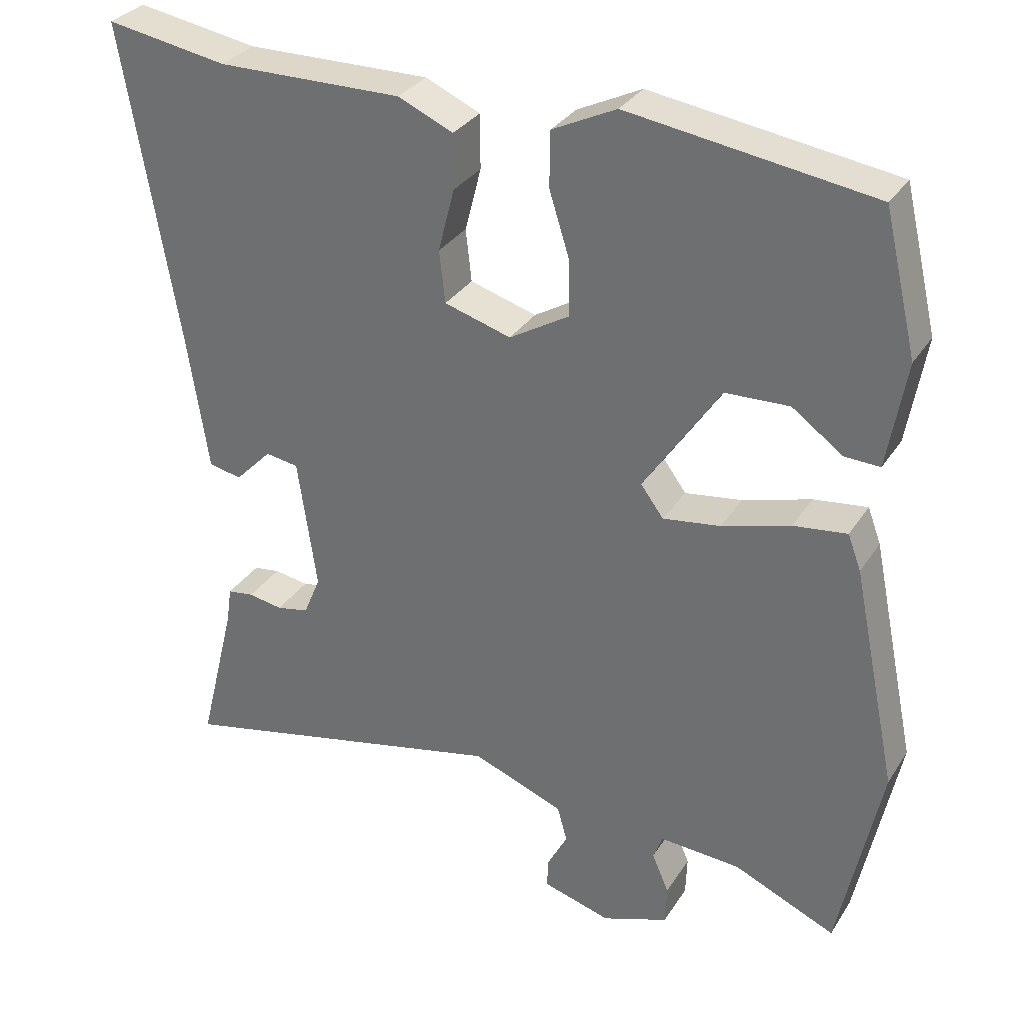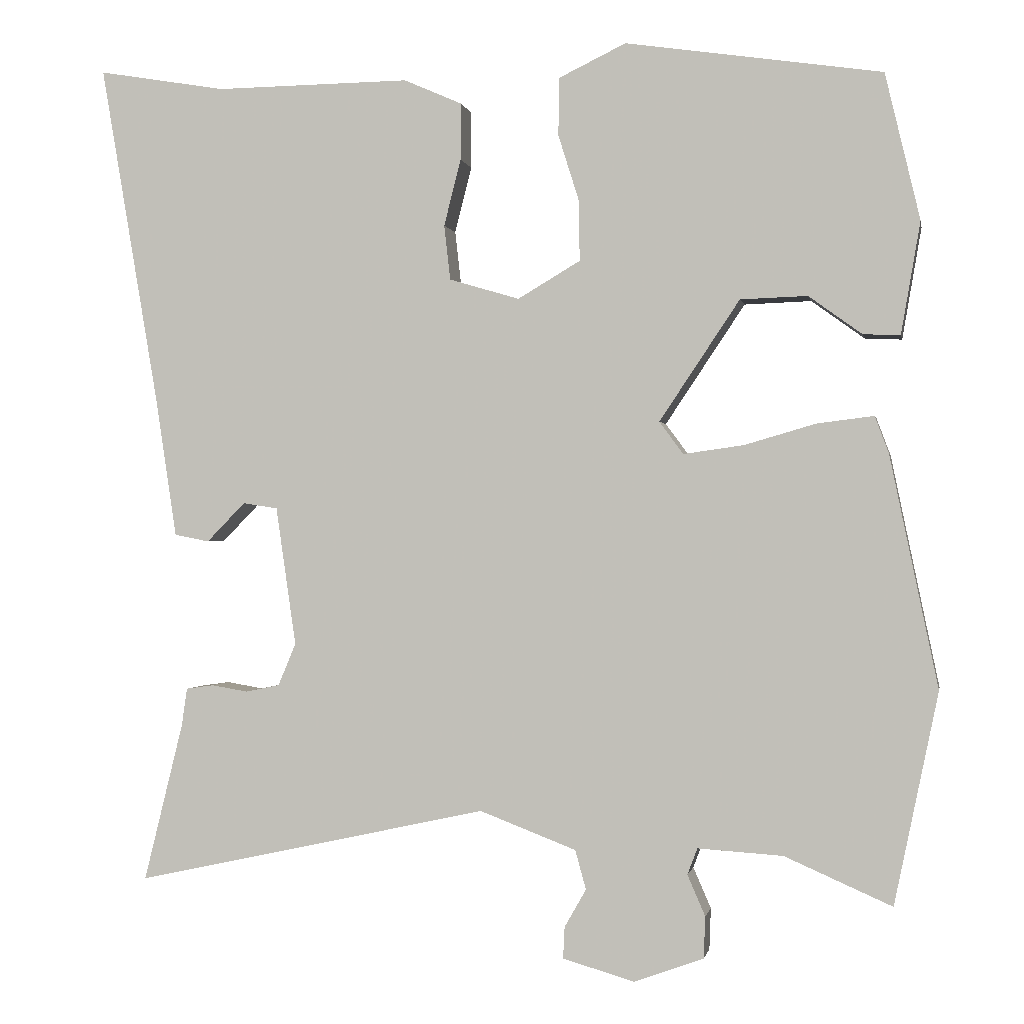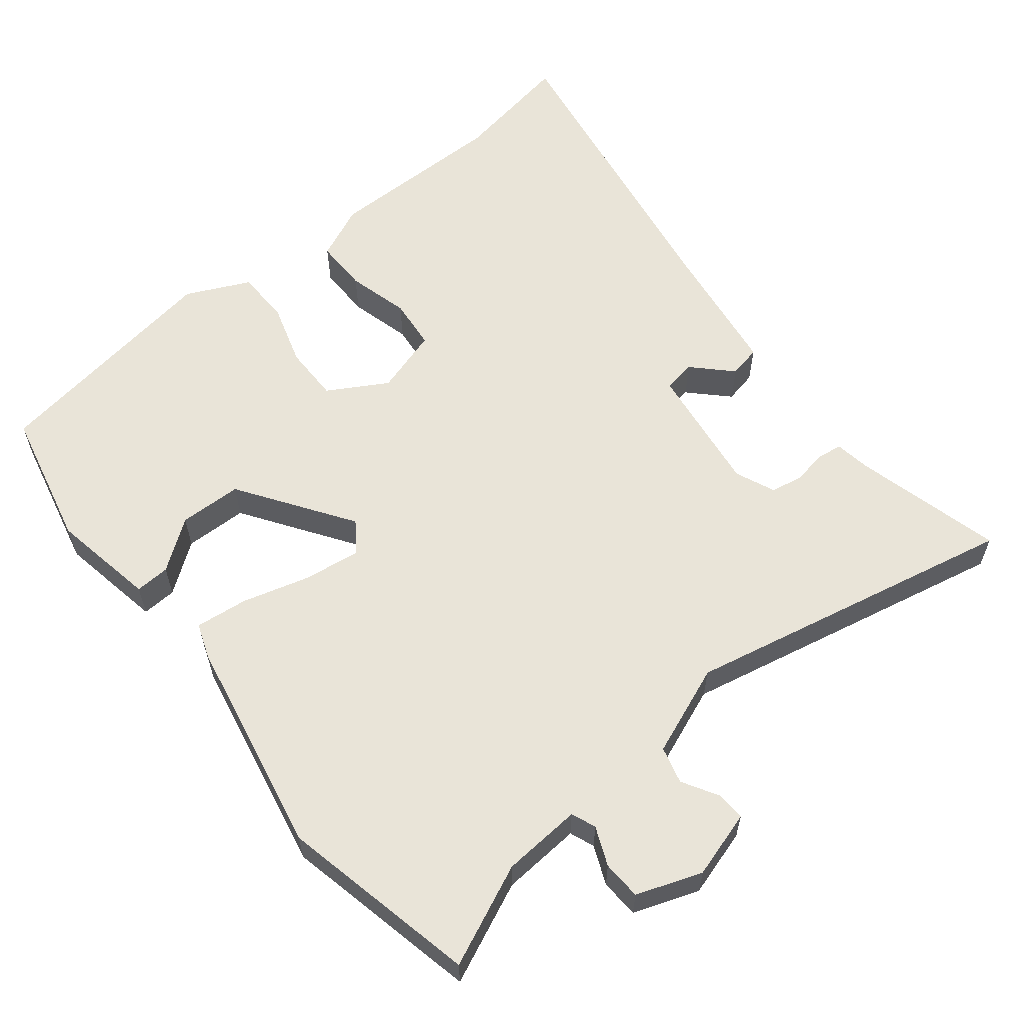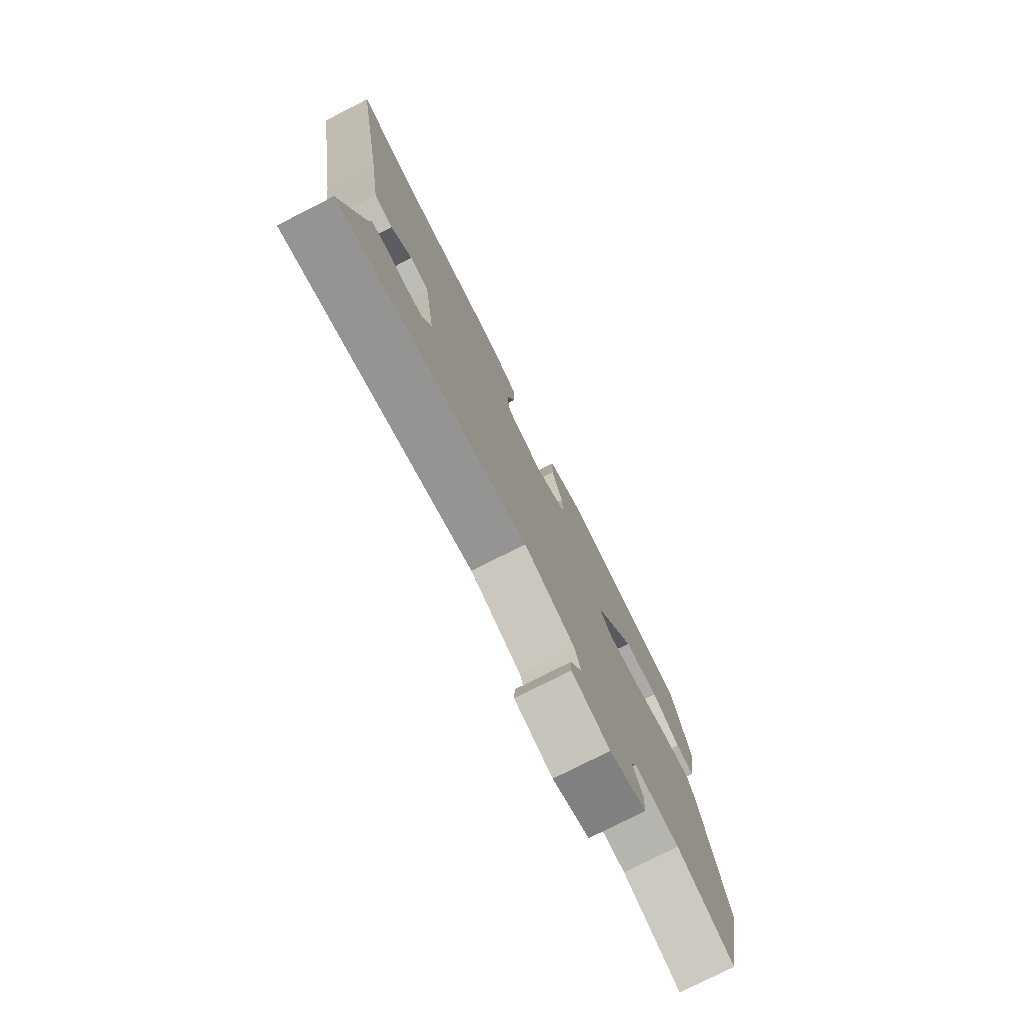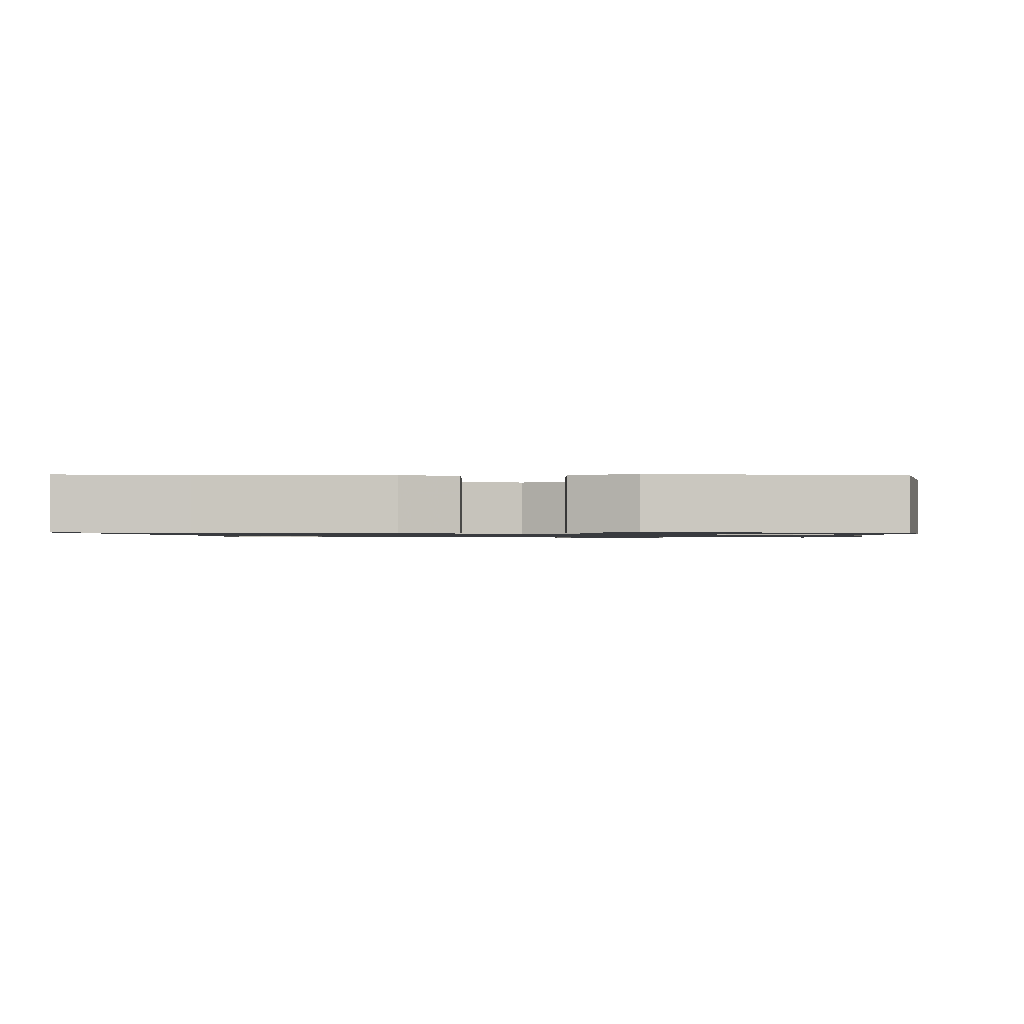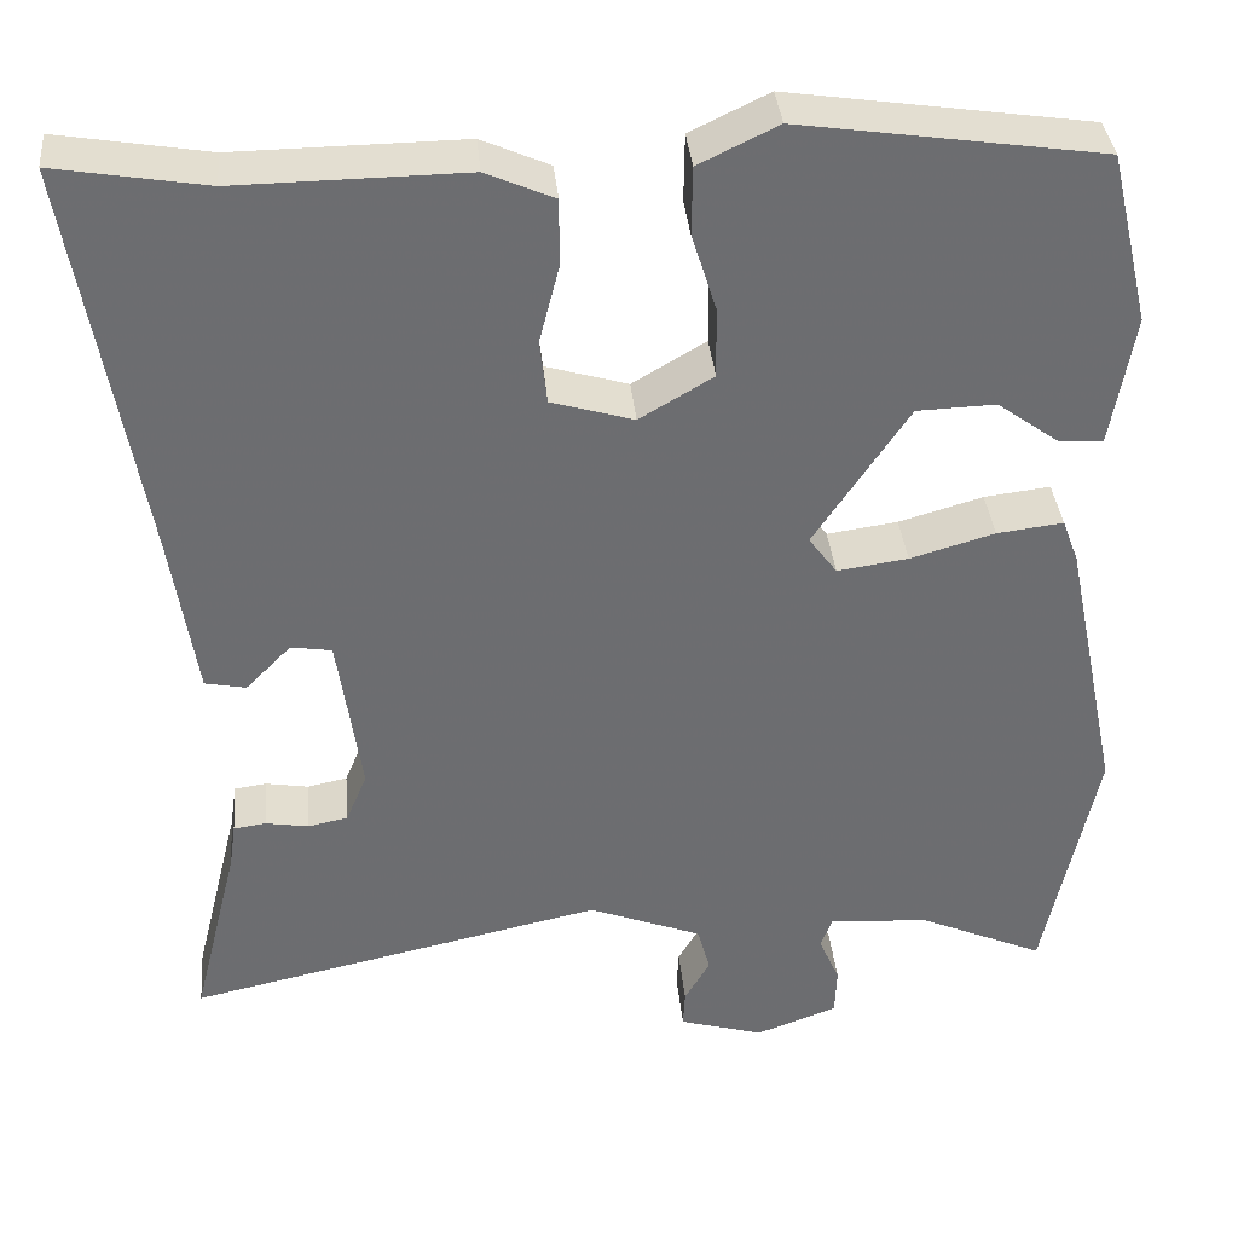
<metadata>
{"format":"obj","ext":"obj","renderer":"f3d","projection":"perspective","resolution":1024,"background":"white","views":[{"elev":31.4,"azim":27.3,"up":"+Z"},{"elev":-0.5,"azim":10.6,"up":"+Z"},{"elev":59.8,"azim":140.8,"up":"+Y"},{"elev":-77.7,"azim":-63.1,"up":"+Z"},{"elev":-1.0,"azim":0.2,"up":"+Y"},{"elev":36.3,"azim":-5.3,"up":"+Z"}]}
</metadata>
<code>
v 0.54 0.07 -0.309
v 0.483 0.07 -0.583
v 0.344 0.07 -0.522
v 0.234 0.07 -0.515
v 0.221 0.07 -0.549
v 0.244 0.07 -0.602
v 0.242 0.07 -0.656
v 0.152 0.07 -0.689
v 0.059 0.07 -0.662
v 0.061 0.07 -0.621
v 0.089 0.07 -0.572
v 0.075 0.07 -0.521
v -0.05 0.07 -0.473
v -0.509 0.07 -0.573
v -0.458 0.07 -0.367
v -0.451 0.07 -0.318
v -0.415 0.07 -0.313
v -0.368 0.07 -0.321
v -0.324 0.07 -0.312
v -0.301 0.07 -0.257
v -0.327 0.07 -0.077
v -0.372 0.07 -0.07
v -0.422 0.07 -0.121
v -0.467 0.07 -0.112
v -0.495 0.07 0.073
v -0.57 0.07 0.512
v -0.404 0.07 0.484
v -0.152 0.07 0.487
v -0.077 0.07 0.454
v -0.077 0.07 0.38
v -0.099 0.07 0.294
v -0.091 0.07 0.223
v 0 0.07 0.196
v 0.081 0.07 0.244
v 0.08 0.07 0.322
v 0.053 0.07 0.408
v 0.054 0.07 0.483
v 0.141 0.07 0.525
v 0.473 0.07 0.476
v 0.518 0.07 0.286
v 0.493 0.07 0.141
v 0.445 0.07 0.143
v 0.376 0.07 0.193
v 0.289 0.07 0.19
v 0.185 0.07 0.034
v 0.216 0.07 -0.008
v 0.294 0.07 0.003
v 0.387 0.07 0.03
v 0.46 0.07 0.039
v 0.478 0.07 -0.009
v 0.54 0 -0.309
v 0.483 0 -0.583
v 0.344 0 -0.522
v 0.234 0 -0.515
v 0.221 0 -0.549
v 0.244 0 -0.602
v 0.242 0 -0.656
v 0.152 0 -0.689
v 0.059 0 -0.662
v 0.061 0 -0.621
v 0.089 0 -0.572
v 0.075 0 -0.521
v -0.05 0 -0.473
v -0.509 0 -0.573
v -0.458 0 -0.367
v -0.451 0 -0.318
v -0.415 0 -0.313
v -0.368 0 -0.321
v -0.324 0 -0.312
v -0.301 0 -0.257
v -0.327 0 -0.077
v -0.372 0 -0.07
v -0.422 0 -0.121
v -0.467 0 -0.112
v -0.495 0 0.073
v -0.57 0 0.512
v -0.404 0 0.484
v -0.152 0 0.487
v -0.077 0 0.454
v -0.077 0 0.38
v -0.099 0 0.294
v -0.091 0 0.223
v 0 0 0.196
v 0.081 0 0.244
v 0.08 0 0.322
v 0.053 0 0.408
v 0.054 0 0.483
v 0.141 0 0.525
v 0.473 0 0.476
v 0.518 0 0.286
v 0.493 0 0.141
v 0.445 0 0.143
v 0.376 0 0.193
v 0.289 0 0.19
v 0.185 0 0.034
v 0.216 0 -0.008
v 0.294 0 0.003
v 0.387 0 0.03
v 0.46 0 0.039
v 0.478 0 -0.009
f 47 48 49 50
f 46 47 50 1
f 40 41 42 43
f 40 43 44
f 39 40 44
f 38 39 44 45
f 35 36 37 38
f 34 35 38 45
f 28 29 30 31
f 27 28 31 32
f 25 26 27 32
f 22 23 24 25
f 21 22 25 32
f 20 21 32 33
f 15 16 17 18
f 13 14 15 18
f 12 13 18 19
f 8 9 10 11
f 8 11 12
f 5 6 7 8
f 4 5 8 12
f 46 1 2 3
f 45 46 3 4
f 20 33 34 45
f 19 20 45
f 4 12 19 45
f 100 99 98 97
f 51 100 97 96
f 93 92 91 90
f 94 93 90
f 94 90 89
f 95 94 89 88
f 88 87 86 85
f 95 88 85 84
f 81 80 79 78
f 82 81 78 77
f 82 77 76 75
f 75 74 73 72
f 82 75 72 71
f 83 82 71 70
f 68 67 66 65
f 68 65 64 63
f 69 68 63 62
f 61 60 59 58
f 62 61 58
f 58 57 56 55
f 62 58 55 54
f 53 52 51 96
f 54 53 96 95
f 95 84 83 70
f 95 70 69
f 95 69 62 54
f 1 51 52 2
f 2 52 53 3
f 3 53 54 4
f 4 54 55 5
f 5 55 56 6
f 6 56 57 7
f 7 57 58 8
f 8 58 59 9
f 9 59 60 10
f 10 60 61 11
f 11 61 62 12
f 12 62 63 13
f 13 63 64 14
f 14 64 65 15
f 15 65 66 16
f 16 66 67 17
f 17 67 68 18
f 18 68 69 19
f 19 69 70 20
f 20 70 71 21
f 21 71 72 22
f 22 72 73 23
f 23 73 74 24
f 24 74 75 25
f 25 75 76 26
f 26 76 77 27
f 27 77 78 28
f 28 78 79 29
f 29 79 80 30
f 30 80 81 31
f 31 81 82 32
f 32 82 83 33
f 33 83 84 34
f 34 84 85 35
f 35 85 86 36
f 36 86 87 37
f 37 87 88 38
f 38 88 89 39
f 39 89 90 40
f 40 90 91 41
f 41 91 92 42
f 42 92 93 43
f 43 93 94 44
f 44 94 95 45
f 45 95 96 46
f 46 96 97 47
f 47 97 98 48
f 48 98 99 49
f 49 99 100 50
f 50 100 51 1

</code>
